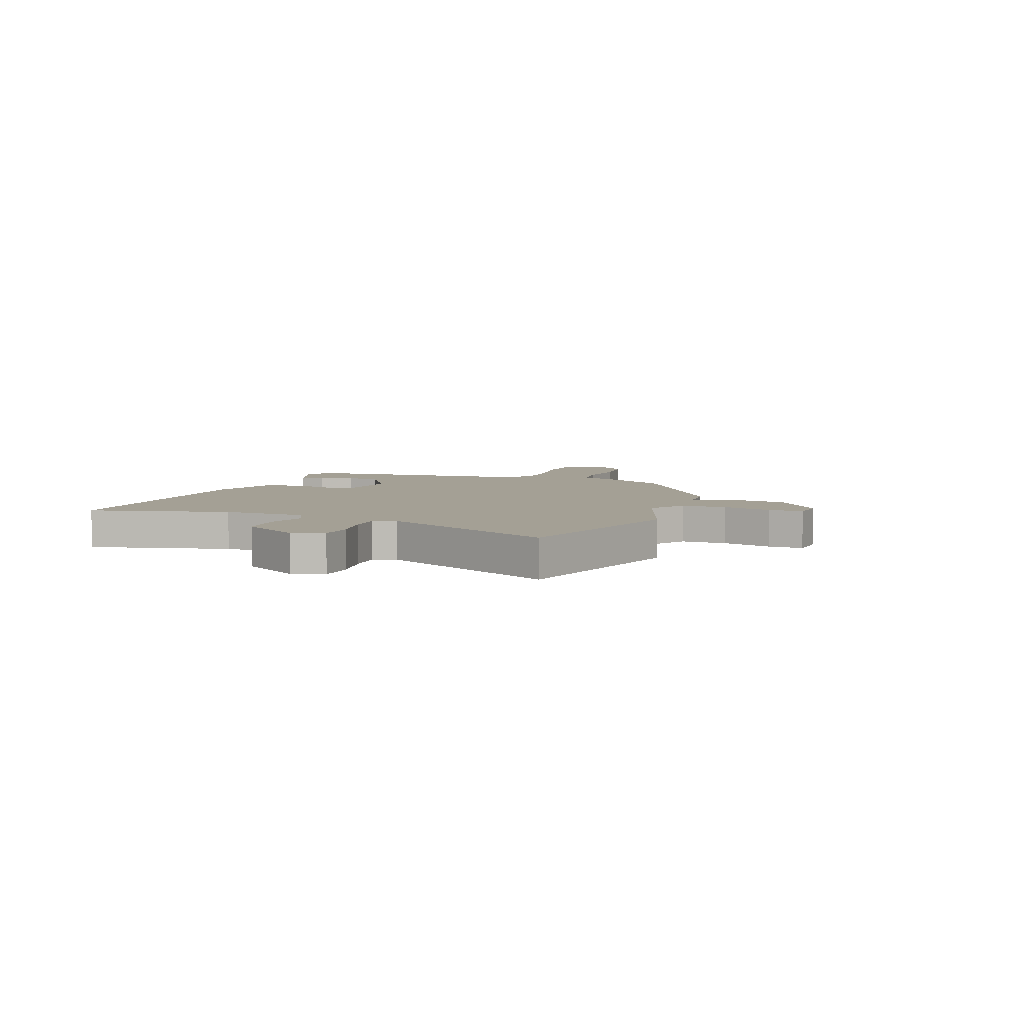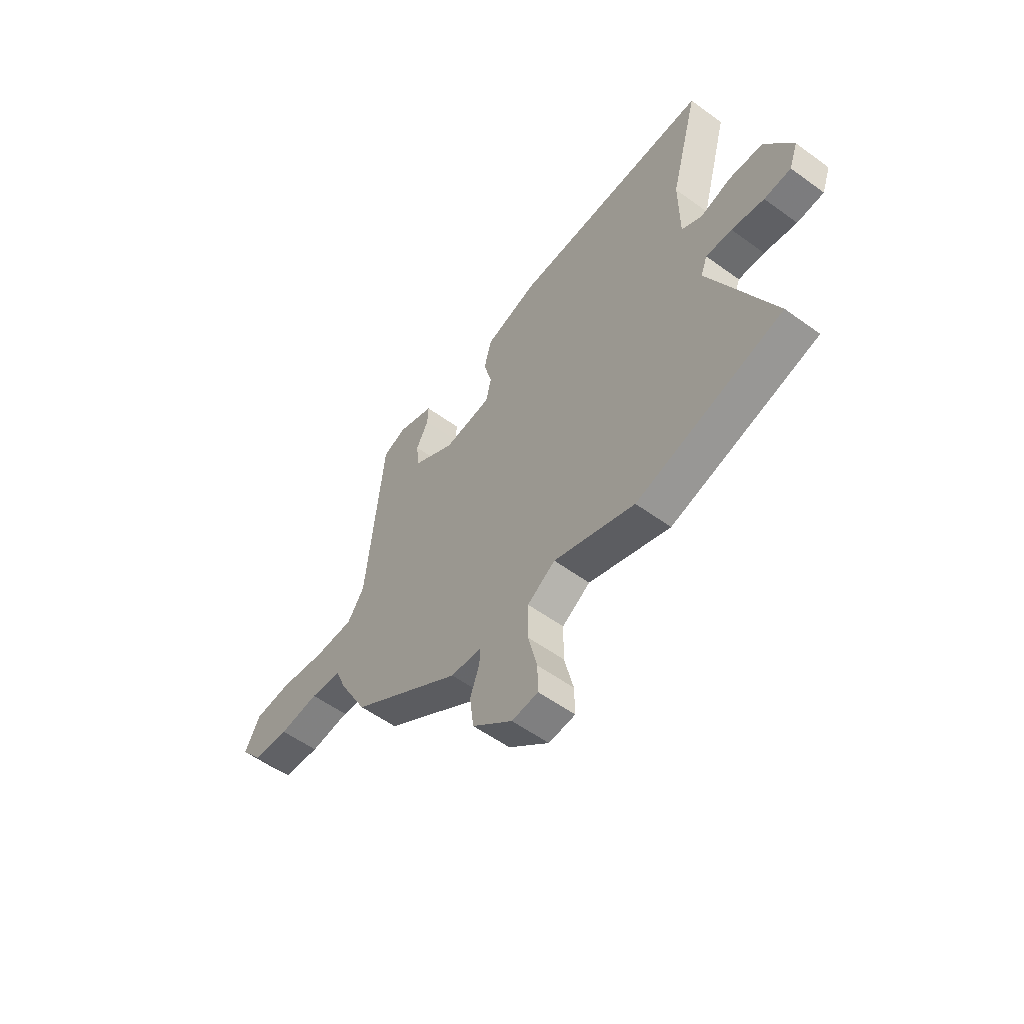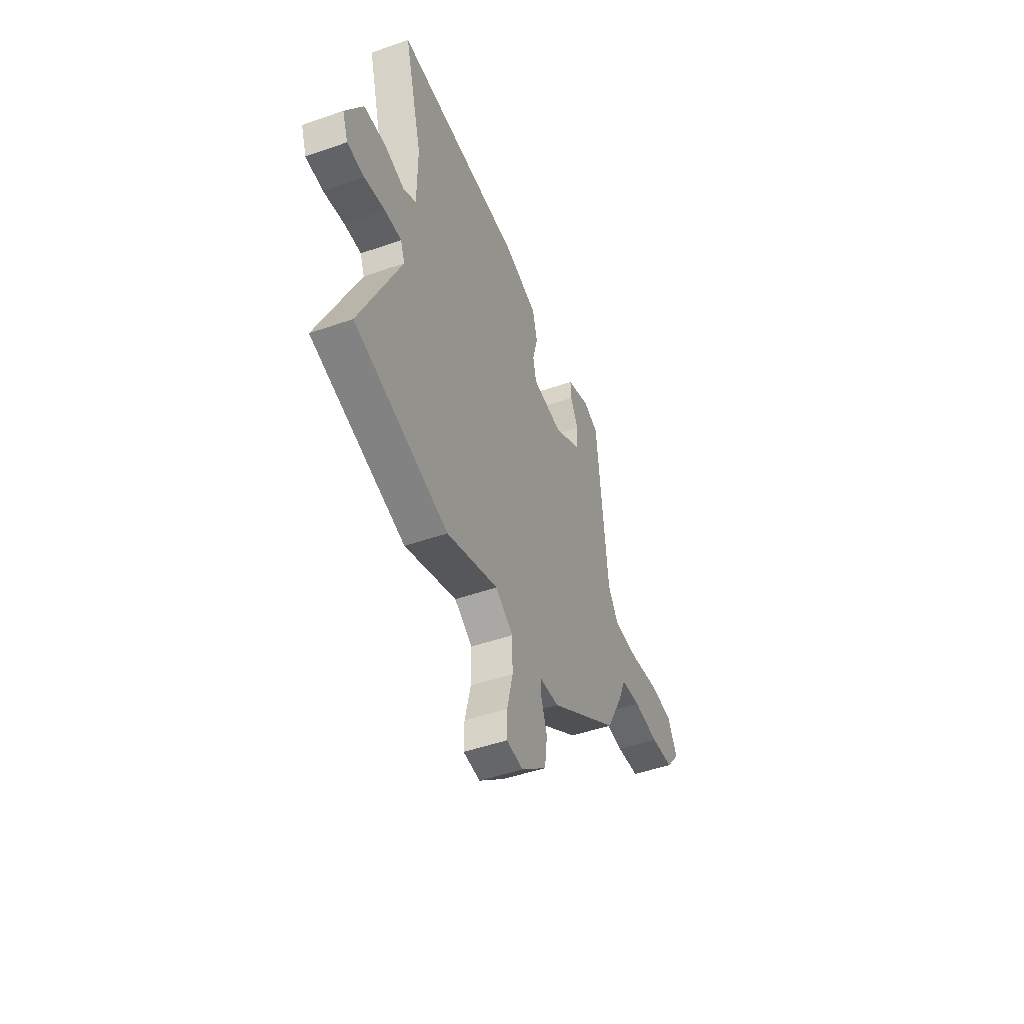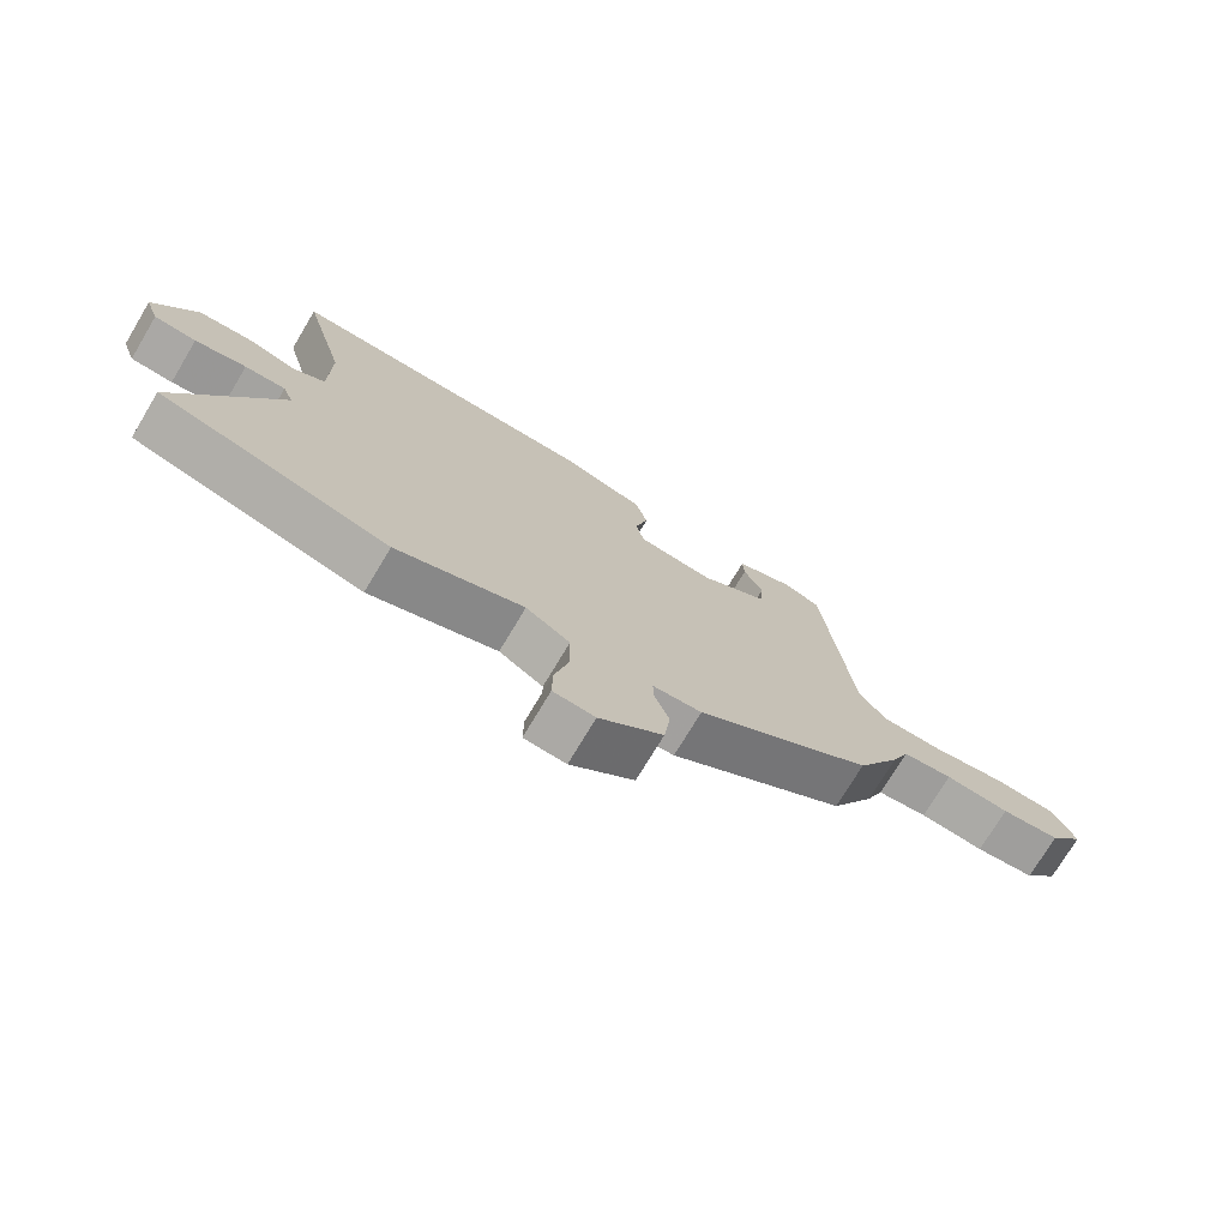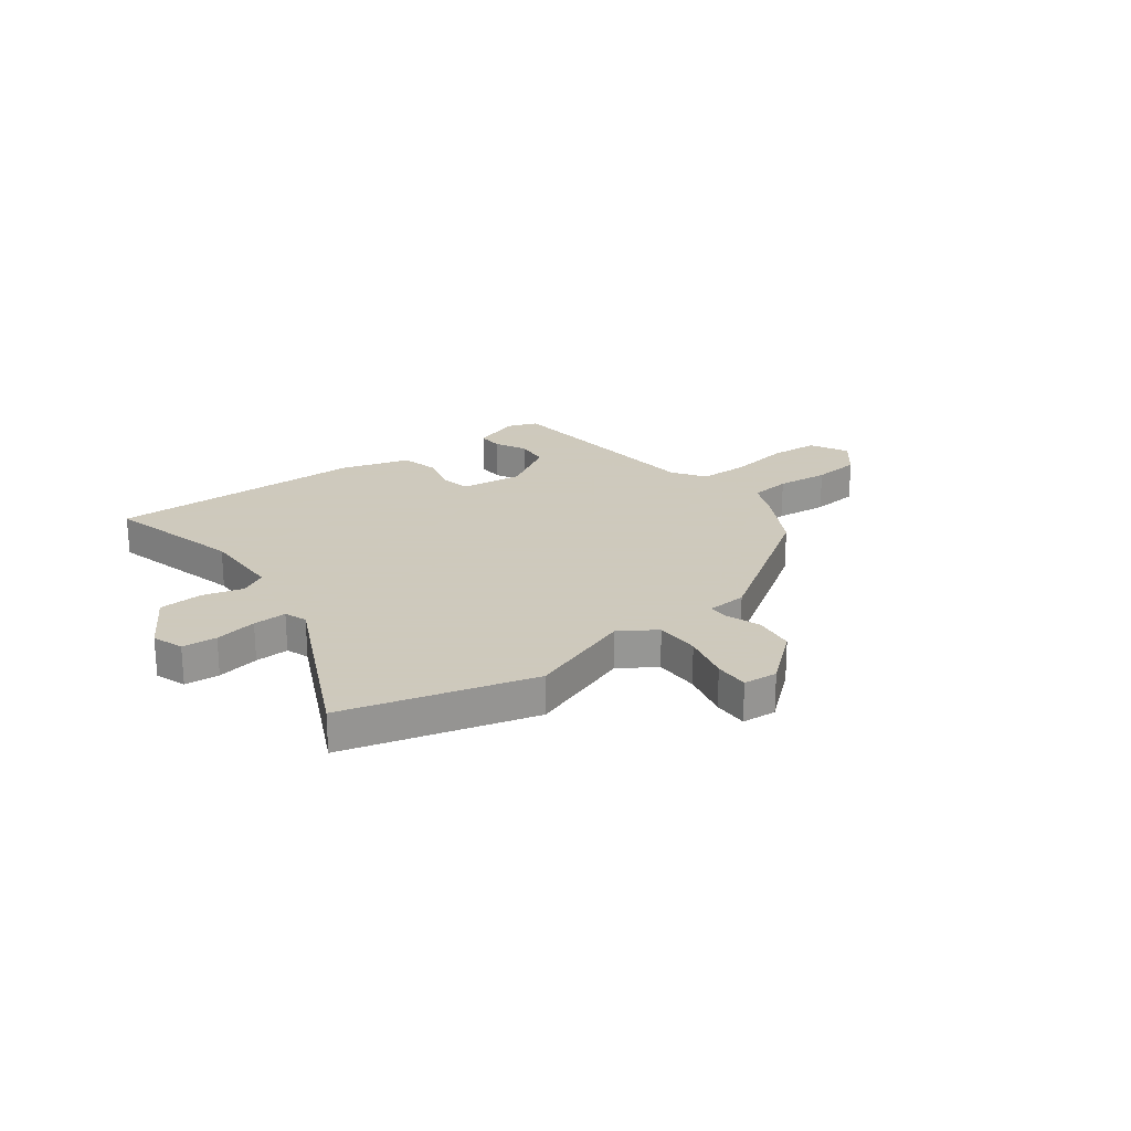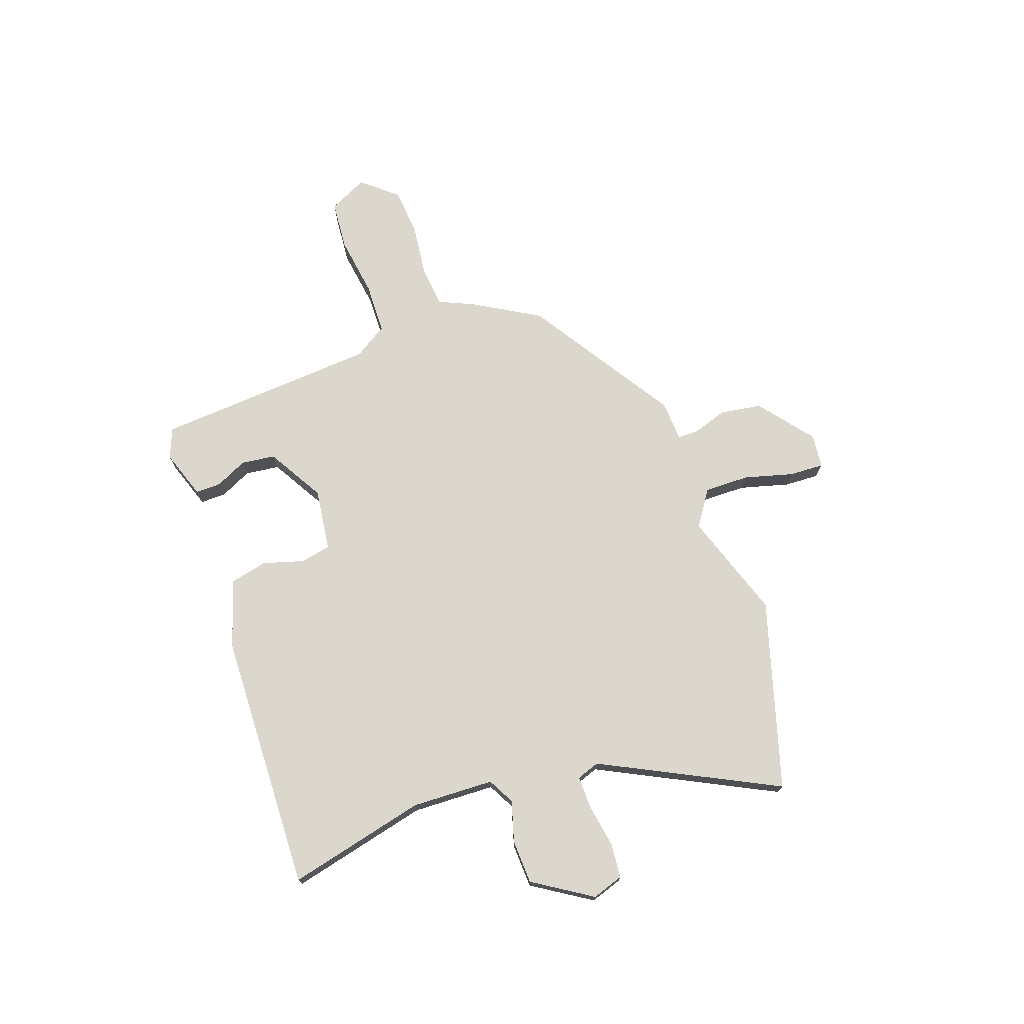
<metadata>
{"format":"obj","ext":"obj","renderer":"f3d","projection":"perspective","resolution":1024,"background":"white","views":[{"elev":5.7,"azim":111.7,"up":"+Y"},{"elev":-55.9,"azim":52.7,"up":"+Z"},{"elev":-47.8,"azim":111.5,"up":"+Z"},{"elev":-73.9,"azim":149.1,"up":"+Z"},{"elev":22.6,"azim":143.6,"up":"+Y"},{"elev":73.1,"azim":72.2,"up":"+Y"}]}
</metadata>
<code>
v 0.542 0.07 0.495
v 0.473 0.07 0.238
v 0.474 0.07 0.084
v 0.523 0.07 0.056
v 0.6 0.07 0.076
v 0.682 0.07 0.07
v 0.748 0.07 -0.041
v 0.727 0.07 -0.099
v 0.662 0.07 -0.103
v 0.583 0.07 -0.087
v 0.52 0.07 -0.084
v 0.504 0.07 -0.126
v 0.658 0.07 -0.458
v 0.303 0.07 -0.552
v 0.106 0.07 -0.479
v 0.038 0.07 -0.522
v 0.037 0.07 -0.606
v 0.059 0.07 -0.698
v 0.06 0.07 -0.763
v -0.004 0.07 -0.768
v -0.102 0.07 -0.685
v -0.112 0.07 -0.607
v -0.089 0.07 -0.544
v -0.088 0.07 -0.504
v -0.163 0.07 -0.498
v -0.434 0.07 -0.313
v -0.502 0.07 -0.187
v -0.529 0.07 -0.121
v -0.606 0.07 -0.111
v -0.704 0.07 -0.12
v -0.794 0.07 -0.11
v -0.847 0.07 -0.043
v -0.81 0.07 0.028
v -0.717 0.07 0.033
v -0.604 0.07 0.013
v -0.508 0.07 0.013
v -0.467 0.07 0.074
v -0.425 0.07 0.49
v -0.368 0.07 0.511
v -0.278 0.07 0.477
v -0.28 0.07 0.429
v -0.31 0.07 0.371
v -0.304 0.07 0.307
v -0.2 0.07 0.242
v -0.083 0.07 0.254
v -0.07 0.07 0.311
v -0.09 0.07 0.387
v -0.072 0.07 0.457
v 0.057 0.07 0.494
v 0.542 0 0.495
v 0.473 0 0.238
v 0.474 0 0.084
v 0.523 0 0.056
v 0.6 0 0.076
v 0.682 0 0.07
v 0.748 0 -0.041
v 0.727 0 -0.099
v 0.662 0 -0.103
v 0.583 0 -0.087
v 0.52 0 -0.084
v 0.504 0 -0.126
v 0.658 0 -0.458
v 0.303 0 -0.552
v 0.106 0 -0.479
v 0.038 0 -0.522
v 0.037 0 -0.606
v 0.059 0 -0.698
v 0.06 0 -0.763
v -0.004 0 -0.768
v -0.102 0 -0.685
v -0.112 0 -0.607
v -0.089 0 -0.544
v -0.088 0 -0.504
v -0.163 0 -0.498
v -0.434 0 -0.313
v -0.502 0 -0.187
v -0.529 0 -0.121
v -0.606 0 -0.111
v -0.704 0 -0.12
v -0.794 0 -0.11
v -0.847 0 -0.043
v -0.81 0 0.028
v -0.717 0 0.033
v -0.604 0 0.013
v -0.508 0 0.013
v -0.467 0 0.074
v -0.425 0 0.49
v -0.368 0 0.511
v -0.278 0 0.477
v -0.28 0 0.429
v -0.31 0 0.371
v -0.304 0 0.307
v -0.2 0 0.242
v -0.083 0 0.254
v -0.07 0 0.311
v -0.09 0 0.387
v -0.072 0 0.457
v 0.057 0 0.494
f 46 47 48 49
f 45 46 49 1
f 39 40 41 42
f 37 38 39 42
f 37 42 43
f 36 37 43 44
f 32 33 34 35
f 32 35 36
f 29 30 31 32
f 28 29 32 36
f 24 25 26 27
f 24 27 28 36
f 20 21 22 23
f 20 23 24
f 17 18 19 20
f 16 17 20 24
f 15 16 24 36
f 12 13 14 15
f 11 12 15 36
f 7 8 9 10
f 4 5 6 7
f 4 7 10 11
f 45 1 2
f 45 2 3
f 11 36 44 45
f 3 4 11 45
f 98 97 96 95
f 50 98 95 94
f 91 90 89 88
f 91 88 87 86
f 92 91 86
f 93 92 86 85
f 84 83 82 81
f 85 84 81
f 81 80 79 78
f 85 81 78 77
f 76 75 74 73
f 85 77 76 73
f 72 71 70 69
f 73 72 69
f 69 68 67 66
f 73 69 66 65
f 85 73 65 64
f 64 63 62 61
f 85 64 61 60
f 59 58 57 56
f 56 55 54 53
f 60 59 56 53
f 51 50 94
f 52 51 94
f 94 93 85 60
f 94 60 53 52
f 1 50 51 2
f 2 51 52 3
f 3 52 53 4
f 4 53 54 5
f 5 54 55 6
f 6 55 56 7
f 7 56 57 8
f 8 57 58 9
f 9 58 59 10
f 10 59 60 11
f 11 60 61 12
f 12 61 62 13
f 13 62 63 14
f 14 63 64 15
f 15 64 65 16
f 16 65 66 17
f 17 66 67 18
f 18 67 68 19
f 19 68 69 20
f 20 69 70 21
f 21 70 71 22
f 22 71 72 23
f 23 72 73 24
f 24 73 74 25
f 25 74 75 26
f 26 75 76 27
f 27 76 77 28
f 28 77 78 29
f 29 78 79 30
f 30 79 80 31
f 31 80 81 32
f 32 81 82 33
f 33 82 83 34
f 34 83 84 35
f 35 84 85 36
f 36 85 86 37
f 37 86 87 38
f 38 87 88 39
f 39 88 89 40
f 40 89 90 41
f 41 90 91 42
f 42 91 92 43
f 43 92 93 44
f 44 93 94 45
f 45 94 95 46
f 46 95 96 47
f 47 96 97 48
f 48 97 98 49
f 49 98 50 1

</code>
